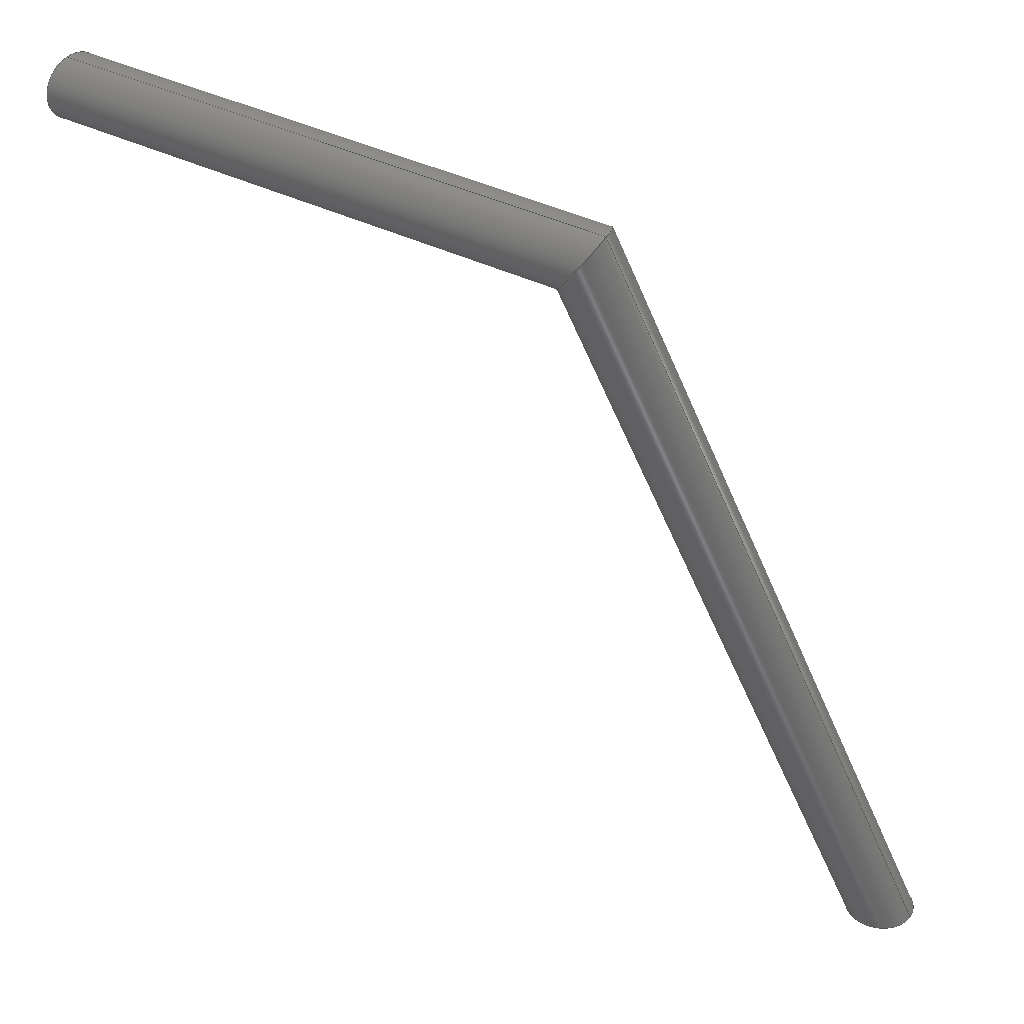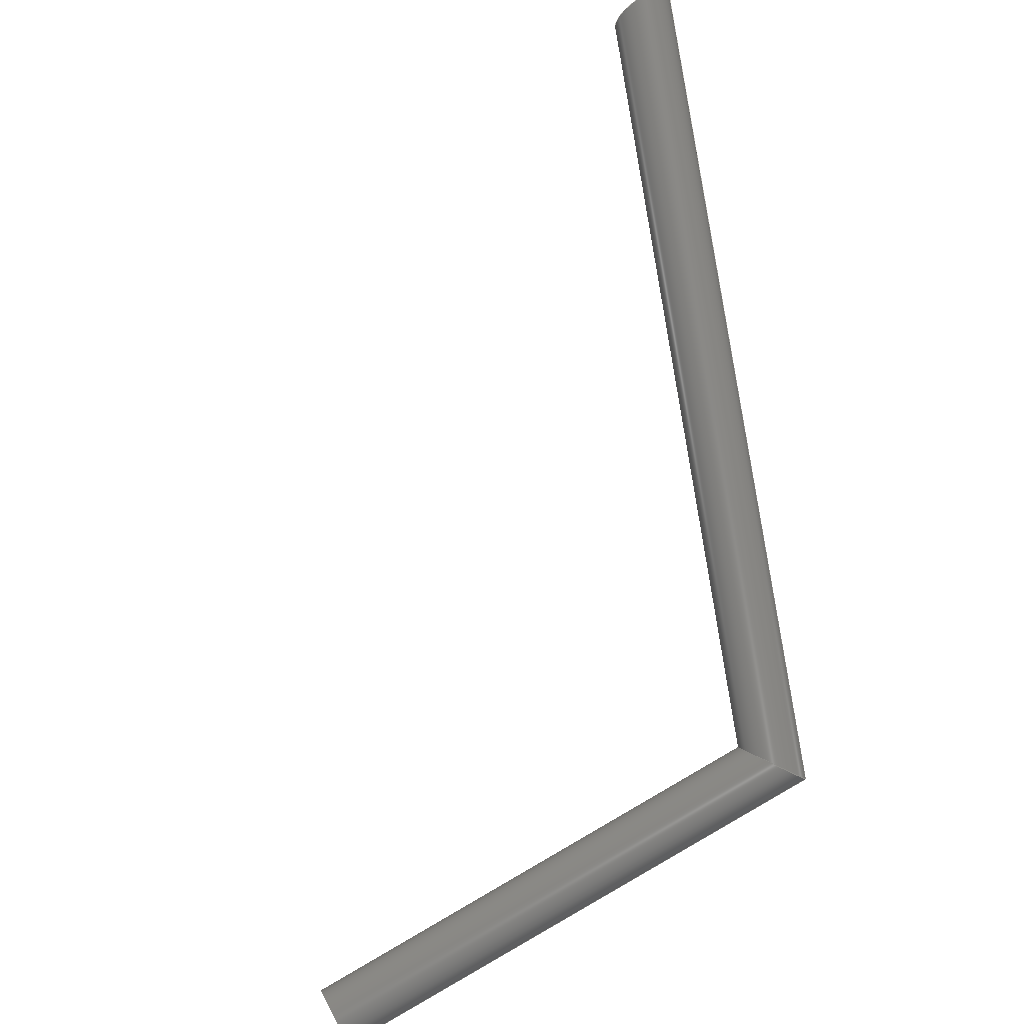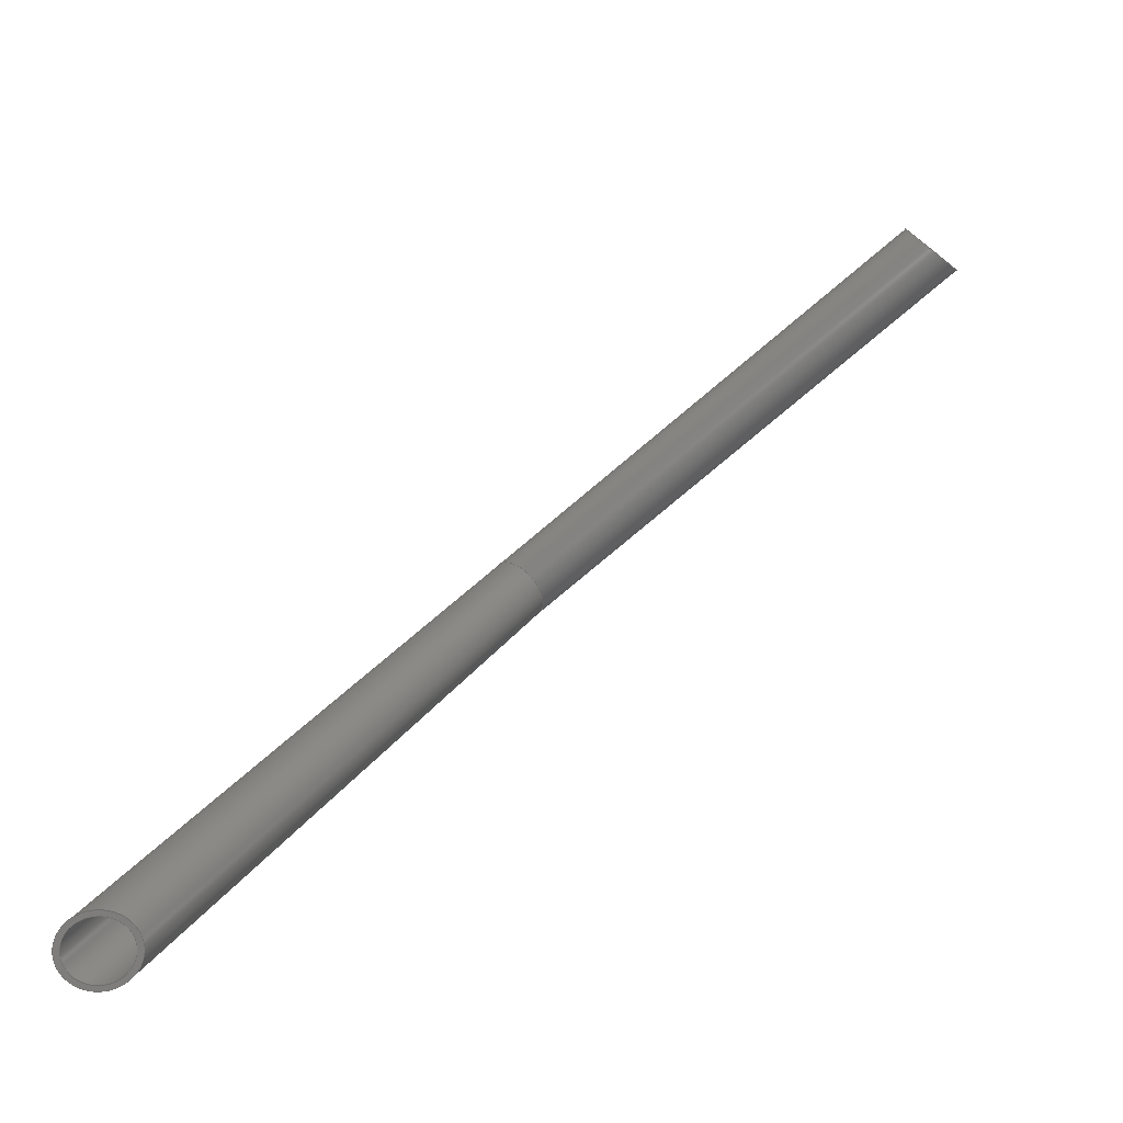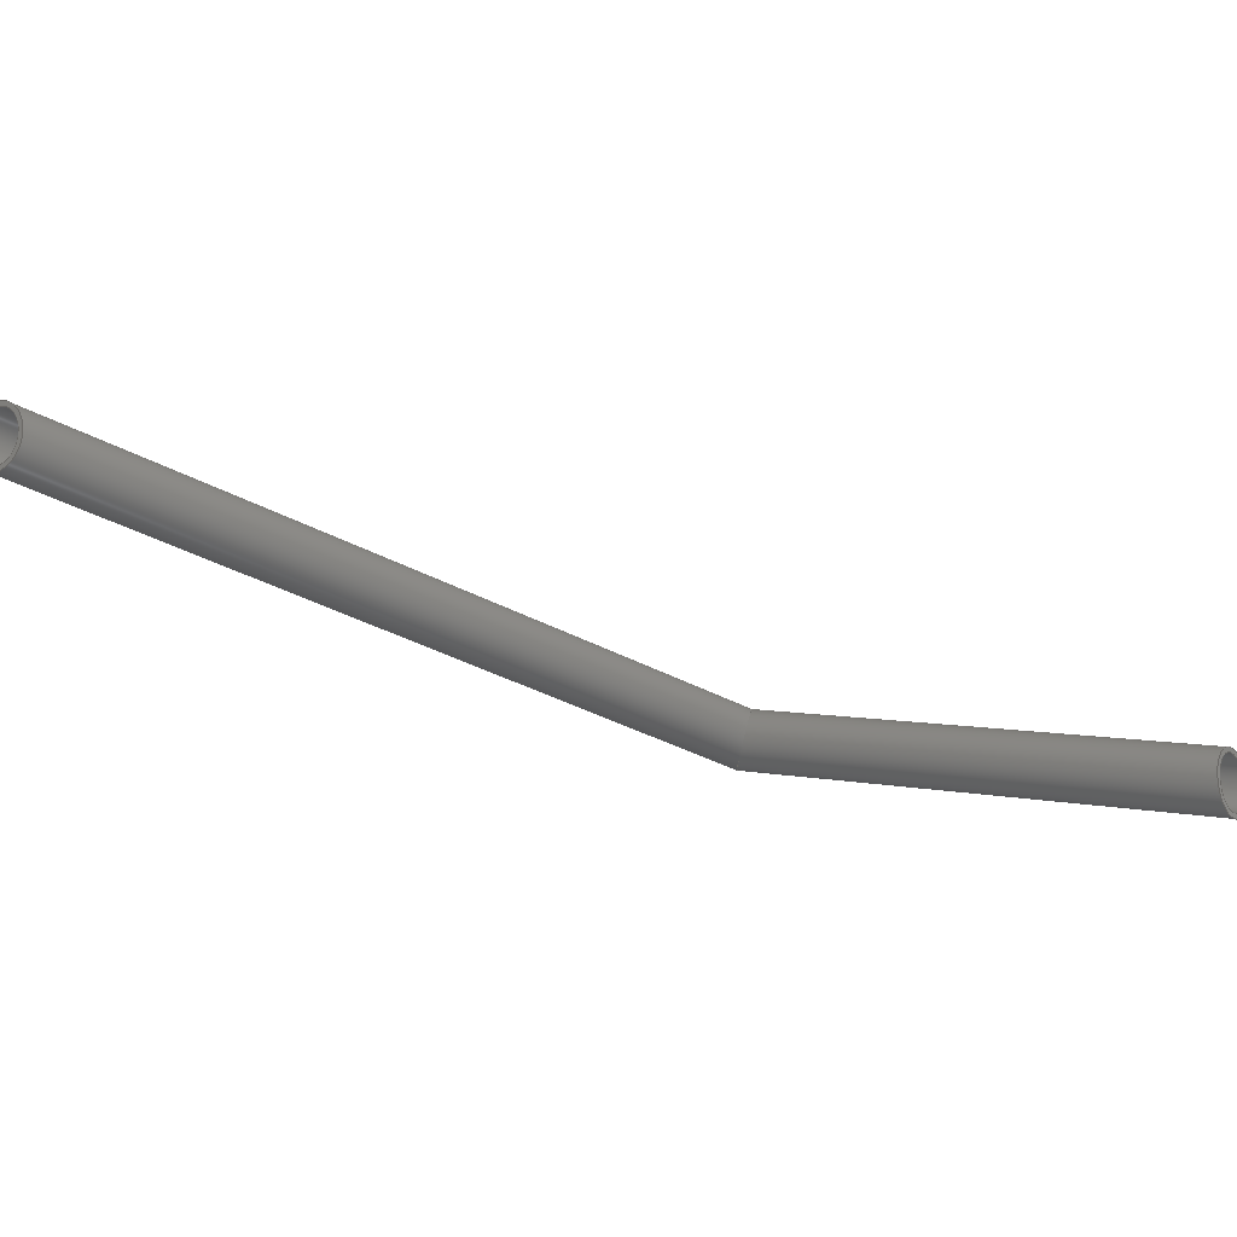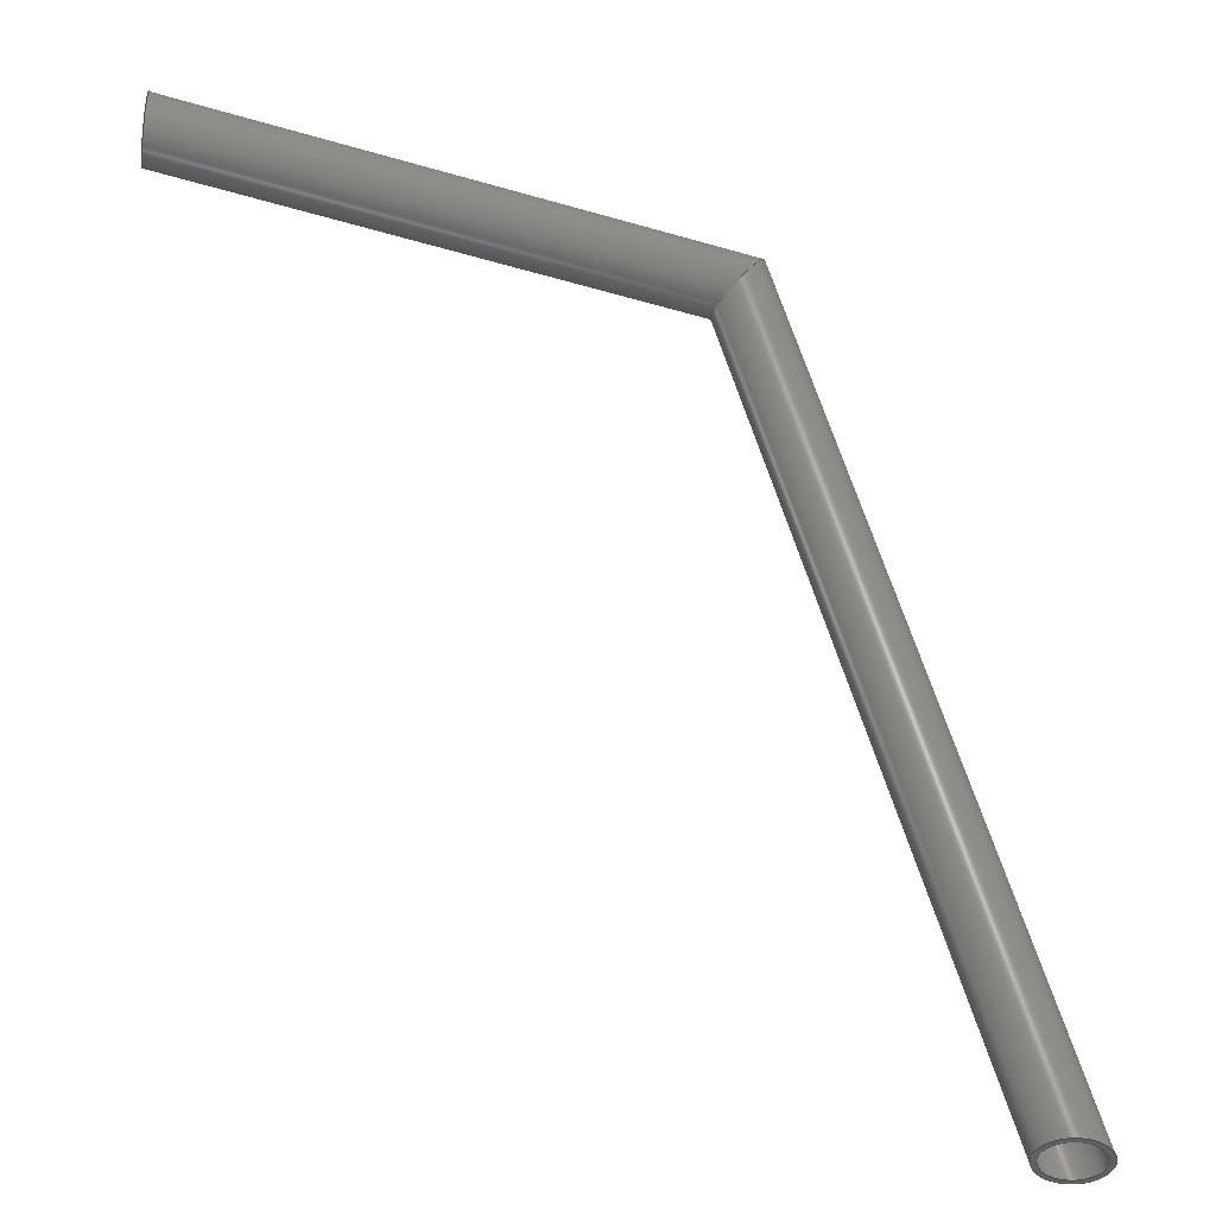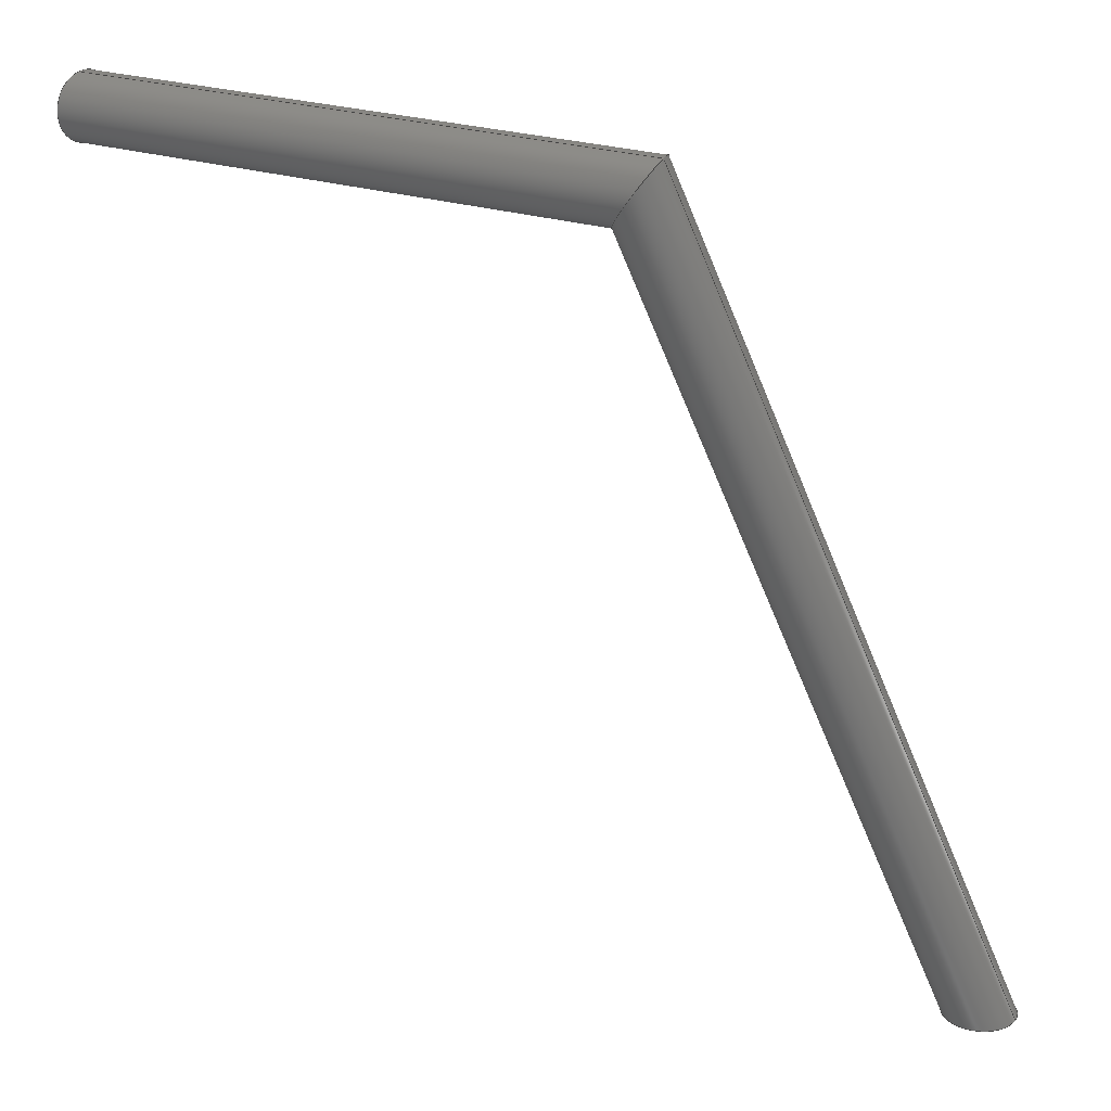
<metadata>
{"format":"step","ext":"stp","renderer":"f3d","projection":"perspective","resolution":1024,"background":"white","views":[{"elev":41.0,"azim":-137.7,"up":"+Y"},{"elev":71.3,"azim":151.4,"up":"+Z"},{"elev":-77.7,"azim":51.6,"up":"+Y"},{"elev":-14.8,"azim":36.7,"up":"+Z"},{"elev":-42.0,"azim":172.0,"up":"+Y"},{"elev":25.8,"azim":-141.6,"up":"+Y"}]}
</metadata>
<code>
ISO-10303-21;
DATA;
#1=MECHANICAL_DESIGN_GEOMETRIC_PRESENTATION_REPRESENTATION('',(#7),#157);
#2=DIMENSIONAL_EXPONENTS(0,0,0,0,0,0,0);
#3=(
CONVERSION_BASED_UNIT('degree',#4)
NAMED_UNIT(#2)
PLANE_ANGLE_UNIT()
);
#4=PLANE_ANGLE_MEASURE_WITH_UNIT(PLANE_ANGLE_MEASURE(0.01745),#161);
#5=SHAPE_REPRESENTATION_RELATIONSHIP('SRR','None',#164,#6);
#6=ADVANCED_BREP_SHAPE_REPRESENTATION('',(#8),#156);
#7=STYLED_ITEM('',(#173),#8);
#8=MANIFOLD_SOLID_BREP('Body1',#85);
#9=CYLINDRICAL_SURFACE('',#90,2);
#10=CYLINDRICAL_SURFACE('',#93,2);
#11=CYLINDRICAL_SURFACE('',#97,1.7);
#12=CYLINDRICAL_SURFACE('',#100,1.7);
#13=FACE_BOUND('',#26,.T.);
#14=FACE_BOUND('',#28,.T.);
#15=FACE_BOUND('',#30,.T.);
#16=FACE_BOUND('',#32,.T.);
#17=FACE_BOUND('',#34,.T.);
#18=FACE_BOUND('',#36,.T.);
#19=FACE_OUTER_BOUND('',#25,.T.);
#20=FACE_OUTER_BOUND('',#27,.T.);
#21=FACE_OUTER_BOUND('',#29,.T.);
#22=FACE_OUTER_BOUND('',#31,.T.);
#23=FACE_OUTER_BOUND('',#33,.T.);
#24=FACE_OUTER_BOUND('',#35,.T.);
#25=EDGE_LOOP('',(#61));
#26=EDGE_LOOP('',(#62));
#27=EDGE_LOOP('',(#63));
#28=EDGE_LOOP('',(#64,#65));
#29=EDGE_LOOP('',(#66));
#30=EDGE_LOOP('',(#67,#68));
#31=EDGE_LOOP('',(#69));
#32=EDGE_LOOP('',(#70));
#33=EDGE_LOOP('',(#71));
#34=EDGE_LOOP('',(#72,#73));
#35=EDGE_LOOP('',(#74));
#36=EDGE_LOOP('',(#75,#76));
#37=ELLIPSE('',#88,2.041,2);
#38=ELLIPSE('',#89,1.735,1.7);
#39=ELLIPSE('',#91,2.427,2);
#40=ELLIPSE('',#92,2.427,2);
#41=ELLIPSE('',#94,2.167,2);
#42=ELLIPSE('',#96,1.842,1.7);
#43=ELLIPSE('',#98,2.063,1.7);
#44=ELLIPSE('',#99,2.063,1.7);
#45=VERTEX_POINT('',#133);
#46=VERTEX_POINT('',#135);
#47=VERTEX_POINT('',#138);
#48=VERTEX_POINT('',#139);
#49=VERTEX_POINT('',#143);
#50=VERTEX_POINT('',#146);
#51=VERTEX_POINT('',#149);
#52=VERTEX_POINT('',#150);
#53=EDGE_CURVE('',#45,#45,#37,.T.);
#54=EDGE_CURVE('',#46,#46,#38,.T.);
#55=EDGE_CURVE('',#47,#48,#39,.T.);
#56=EDGE_CURVE('',#48,#47,#40,.T.);
#57=EDGE_CURVE('',#49,#49,#41,.T.);
#58=EDGE_CURVE('',#50,#50,#42,.T.);
#59=EDGE_CURVE('',#51,#52,#43,.T.);
#60=EDGE_CURVE('',#52,#51,#44,.T.);
#61=ORIENTED_EDGE('',*,*,#53,.T.);
#62=ORIENTED_EDGE('',*,*,#54,.F.);
#63=ORIENTED_EDGE('',*,*,#53,.F.);
#64=ORIENTED_EDGE('',*,*,#55,.T.);
#65=ORIENTED_EDGE('',*,*,#56,.T.);
#66=ORIENTED_EDGE('',*,*,#57,.T.);
#67=ORIENTED_EDGE('',*,*,#55,.F.);
#68=ORIENTED_EDGE('',*,*,#56,.F.);
#69=ORIENTED_EDGE('',*,*,#57,.F.);
#70=ORIENTED_EDGE('',*,*,#58,.T.);
#71=ORIENTED_EDGE('',*,*,#58,.F.);
#72=ORIENTED_EDGE('',*,*,#59,.F.);
#73=ORIENTED_EDGE('',*,*,#60,.F.);
#74=ORIENTED_EDGE('',*,*,#54,.T.);
#75=ORIENTED_EDGE('',*,*,#59,.T.);
#76=ORIENTED_EDGE('',*,*,#60,.T.);
#77=PLANE('',#87);
#78=PLANE('',#95);
#79=ADVANCED_FACE('',(#19,#13),#77,.F.);
#80=ADVANCED_FACE('',(#20,#14),#9,.T.);
#81=ADVANCED_FACE('',(#21,#15),#10,.T.);
#82=ADVANCED_FACE('',(#22,#16),#78,.T.);
#83=ADVANCED_FACE('',(#23,#17),#11,.F.);
#84=ADVANCED_FACE('',(#24,#18),#12,.F.);
#85=CLOSED_SHELL('',(#79,#80,#81,#82,#83,#84));
#86=AXIS2_PLACEMENT_3D('placement',#131,#101,#102);
#87=AXIS2_PLACEMENT_3D('',#132,#103,#104);
#88=AXIS2_PLACEMENT_3D('',#134,#105,#106);
#89=AXIS2_PLACEMENT_3D('',#136,#107,#108);
#90=AXIS2_PLACEMENT_3D('',#137,#109,#110);
#91=AXIS2_PLACEMENT_3D('',#140,#111,#112);
#92=AXIS2_PLACEMENT_3D('',#141,#113,#114);
#93=AXIS2_PLACEMENT_3D('',#142,#115,#116);
#94=AXIS2_PLACEMENT_3D('',#144,#117,#118);
#95=AXIS2_PLACEMENT_3D('',#145,#119,#120);
#96=AXIS2_PLACEMENT_3D('',#147,#121,#122);
#97=AXIS2_PLACEMENT_3D('',#148,#123,#124);
#98=AXIS2_PLACEMENT_3D('',#151,#125,#126);
#99=AXIS2_PLACEMENT_3D('',#152,#127,#128);
#100=AXIS2_PLACEMENT_3D('',#153,#129,#130);
#101=DIRECTION('axis',(0,0,1));
#102=DIRECTION('refdir',(1,0,0));
#103=DIRECTION('center_axis',(-1,0,0));
#104=DIRECTION('ref_axis',(0,1,0));
#105=DIRECTION('center_axis',(1,0,0));
#106=DIRECTION('ref_axis',(0,4.896e-16,-1));
#107=DIRECTION('center_axis',(1,0,0));
#108=DIRECTION('ref_axis',(0,-4.48e-16,-1));
#109=DIRECTION('center_axis',(-0.9799,0,0.1993));
#110=DIRECTION('ref_axis',(-0.03003,0.9886,-0.1476));
#111=DIRECTION('center_axis',(0.7907,0.5598,-0.2479));
#112=DIRECTION('ref_axis',(-0.5797,0.8148,-0.008818));
#113=DIRECTION('center_axis',(0.7907,0.5598,-0.2479));
#114=DIRECTION('ref_axis',(-0.5797,0.8148,-0.008818));
#115=DIRECTION('center_axis',(-0.3235,-0.9228,0.2093));
#116=DIRECTION('ref_axis',(-0.9255,0.3546,0.1331));
#117=DIRECTION('center_axis',(0,1,0));
#118=DIRECTION('ref_axis',(-0.8396,0,0.5433));
#119=DIRECTION('center_axis',(0,-1,0));
#120=DIRECTION('ref_axis',(-1,0,0));
#121=DIRECTION('center_axis',(0,1,0));
#122=DIRECTION('ref_axis',(-0.8396,0,0.5433));
#123=DIRECTION('center_axis',(-0.3235,-0.9228,0.2093));
#124=DIRECTION('ref_axis',(-0.9255,0.3546,0.1331));
#125=DIRECTION('center_axis',(-0.7907,-0.5598,0.2479));
#126=DIRECTION('ref_axis',(-0.5797,0.8148,-0.008818));
#127=DIRECTION('center_axis',(-0.7907,-0.5598,0.2479));
#128=DIRECTION('ref_axis',(-0.5797,0.8148,-0.008818));
#129=DIRECTION('center_axis',(-0.9799,0,0.1993));
#130=DIRECTION('ref_axis',(-0.03003,0.9886,-0.1476));
#131=CARTESIAN_POINT('',(0,0,0));
#132=CARTESIAN_POINT('Origin',(53.6,0,-57.2));
#133=CARTESIAN_POINT('',(53.6,53.98,-44.99));
#134=CARTESIAN_POINT('Origin',(53.6,52,-44.69));
#135=CARTESIAN_POINT('',(53.6,50.32,-44.42));
#136=CARTESIAN_POINT('Origin',(53.6,52,-44.69));
#137=CARTESIAN_POINT('Origin',(20.73,52,-38));
#138=CARTESIAN_POINT('',(20.34,51.7,-39.94));
#139=CARTESIAN_POINT('',(21.12,52.3,-36.06));
#140=CARTESIAN_POINT('Origin',(20.73,52,-38));
#141=CARTESIAN_POINT('Origin',(20.73,52,-38));
#142=CARTESIAN_POINT('Origin',(3.73,3.5,-27));
#143=CARTESIAN_POINT('',(6.075,4.2,-27.59));
#144=CARTESIAN_POINT('Origin',(3.975,4.2,-27.16));
#145=CARTESIAN_POINT('Origin',(20.8,4.2,5.72));
#146=CARTESIAN_POINT('',(5.76,4.2,-27.52));
#147=CARTESIAN_POINT('Origin',(3.975,4.2,-27.16));
#148=CARTESIAN_POINT('Origin',(3.73,3.5,-27));
#149=CARTESIAN_POINT('',(20.4,51.74,-39.65));
#150=CARTESIAN_POINT('',(21.06,52.26,-36.35));
#151=CARTESIAN_POINT('Origin',(20.73,52,-38));
#152=CARTESIAN_POINT('Origin',(20.73,52,-38));
#153=CARTESIAN_POINT('Origin',(20.73,52,-38));
#154=UNCERTAINTY_MEASURE_WITH_UNIT(LENGTH_MEASURE(0.001),#158,
'DISTANCE_ACCURACY_VALUE',
'Maximum model space distance between geometric entities at asserted c
onnectivities');
#155=UNCERTAINTY_MEASURE_WITH_UNIT(LENGTH_MEASURE(1e-06),#159,
'DISTANCE_ACCURACY_VALUE',
'Maximum model space distance between geometric entities at asserted c
onnectivities');
#156=(
GEOMETRIC_REPRESENTATION_CONTEXT(3)
GLOBAL_UNCERTAINTY_ASSIGNED_CONTEXT((#154))
GLOBAL_UNIT_ASSIGNED_CONTEXT((#158,#161,#160))
REPRESENTATION_CONTEXT('','3D')
);
#157=(
GEOMETRIC_REPRESENTATION_CONTEXT(3)
GLOBAL_UNCERTAINTY_ASSIGNED_CONTEXT((#155))
GLOBAL_UNIT_ASSIGNED_CONTEXT((#159,#3,#160))
REPRESENTATION_CONTEXT('','3D')
);
#158=(
LENGTH_UNIT()
NAMED_UNIT(*)
SI_UNIT(.CENTI.,.METRE.)
);
#159=(
LENGTH_UNIT()
NAMED_UNIT(*)
SI_UNIT(.MILLI.,.METRE.)
);
#160=(
NAMED_UNIT(*)
SI_UNIT($,.STERADIAN.)
SOLID_ANGLE_UNIT()
);
#161=(
NAMED_UNIT(*)
PLANE_ANGLE_UNIT()
SI_UNIT($,.RADIAN.)
);
#162=SHAPE_DEFINITION_REPRESENTATION(#163,#164);
#163=PRODUCT_DEFINITION_SHAPE('',$,#166);
#164=SHAPE_REPRESENTATION('',(#86),#156);
#165=PRODUCT_DEFINITION_CONTEXT('part definition',#170,'design');
#166=PRODUCT_DEFINITION('MANIFOLD_SOLID_BREP_738',
'MANIFOLD_SOLID_BREP_738',#167,#165);
#167=PRODUCT_DEFINITION_FORMATION('',$,#172);
#168=PRODUCT_RELATED_PRODUCT_CATEGORY('MANIFOLD_SOLID_BREP_738',
'MANIFOLD_SOLID_BREP_738',(#172));
#169=APPLICATION_PROTOCOL_DEFINITION('international standard',
'automotive_design',2009,#170);
#170=APPLICATION_CONTEXT(
'Core Data for Automotive Mechanical Design Process');
#171=PRODUCT_CONTEXT('part definition',#170,'mechanical');
#172=PRODUCT('MANIFOLD_SOLID_BREP_738','MANIFOLD_SOLID_BREP_738',$,(#171));
#173=PRESENTATION_STYLE_ASSIGNMENT((#174));
#174=SURFACE_STYLE_USAGE(.BOTH.,#175);
#175=SURFACE_SIDE_STYLE('',(#176));
#176=SURFACE_STYLE_FILL_AREA(#177);
#177=FILL_AREA_STYLE('Steel - Satin',(#178));
#178=FILL_AREA_STYLE_COLOUR('Steel - Satin',#179);
#179=COLOUR_RGB('Steel - Satin',0.6275,0.6275,0.6275);
ENDSEC;
END-ISO-10303-21;

</code>
